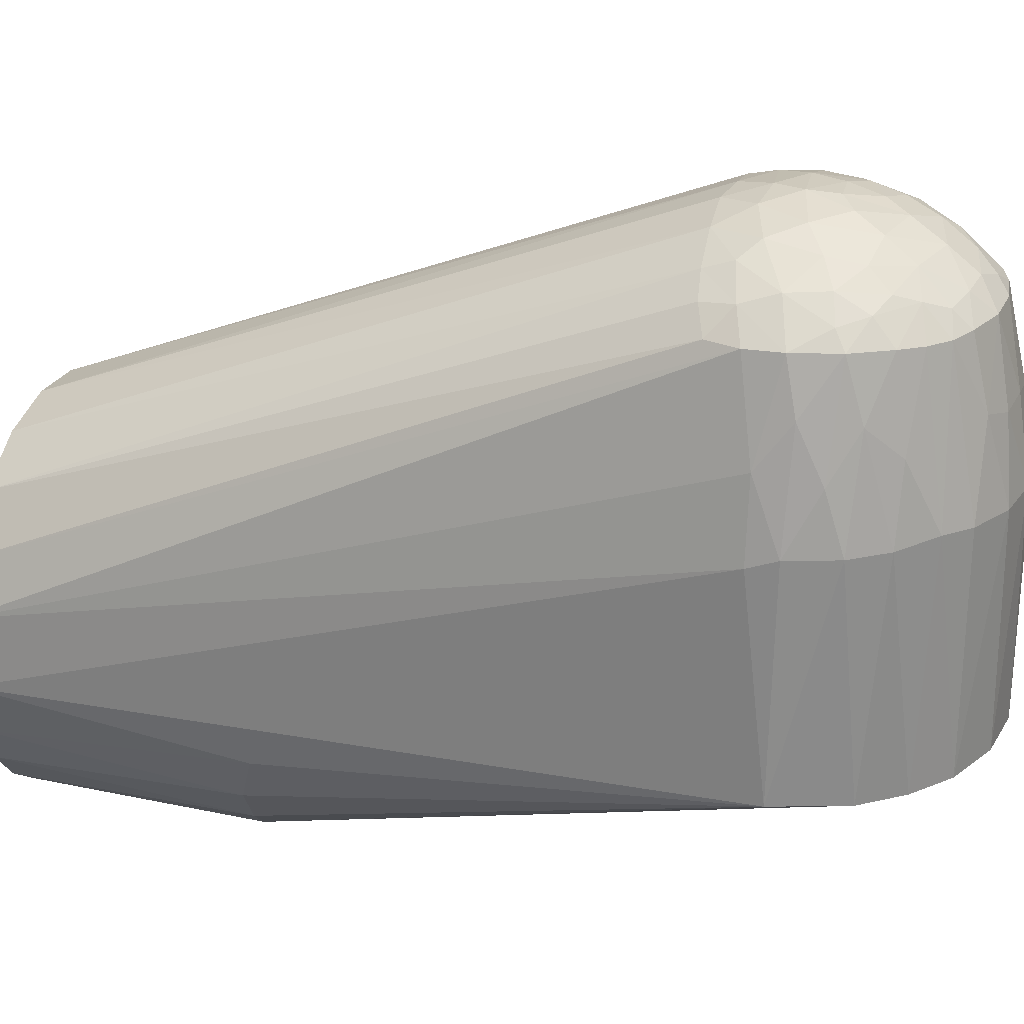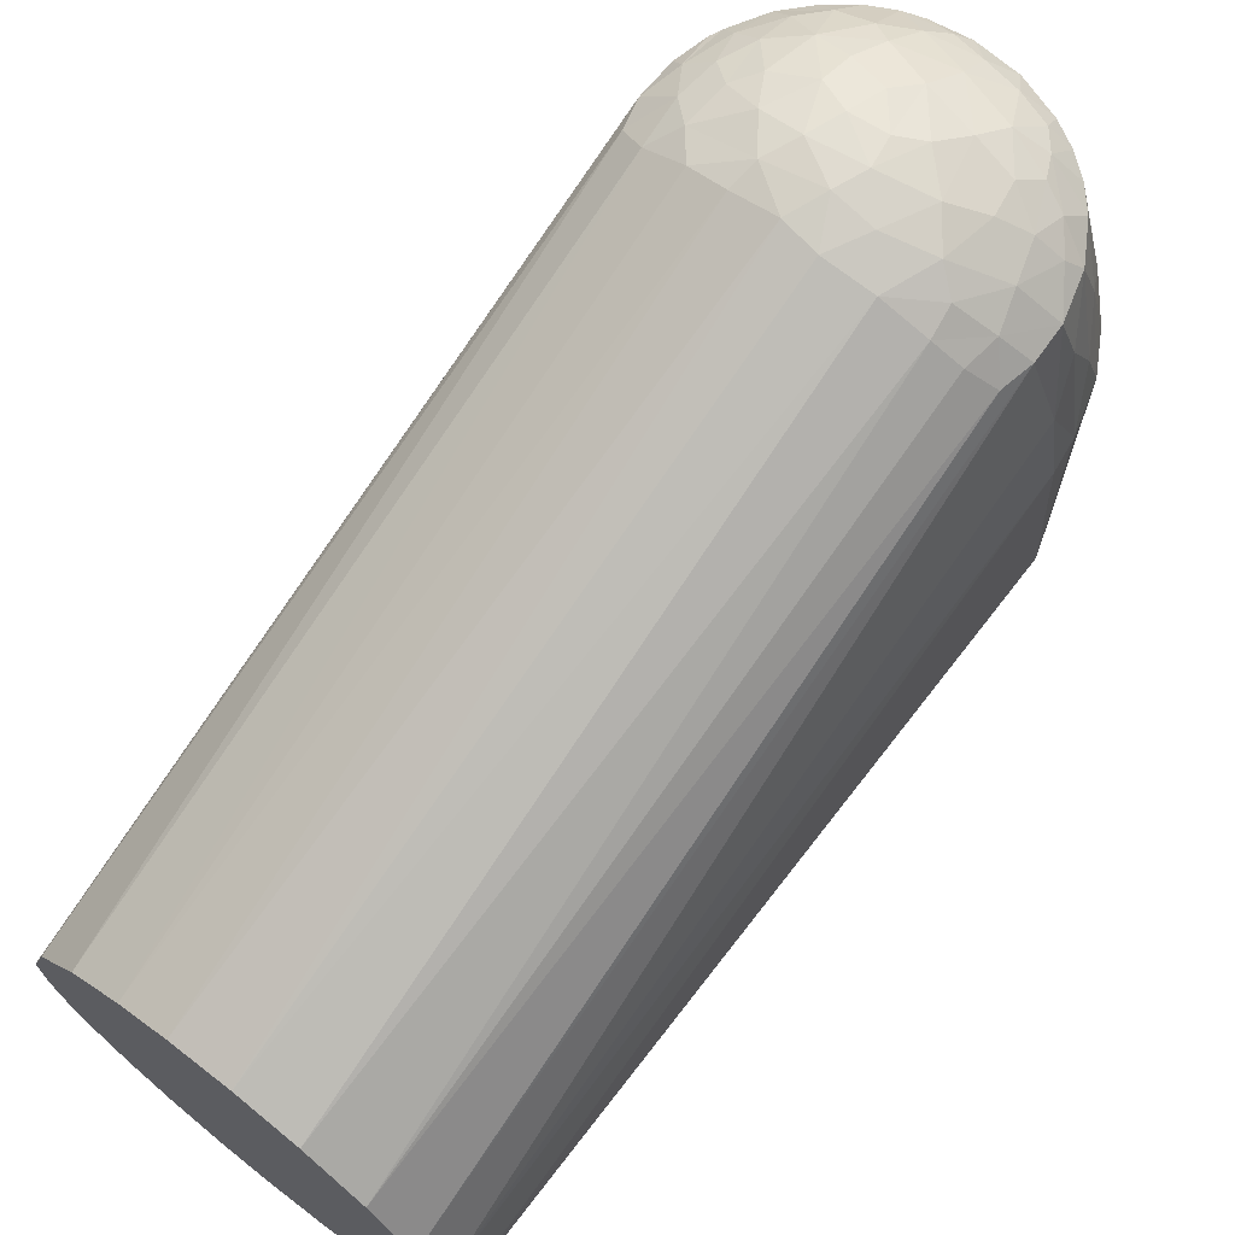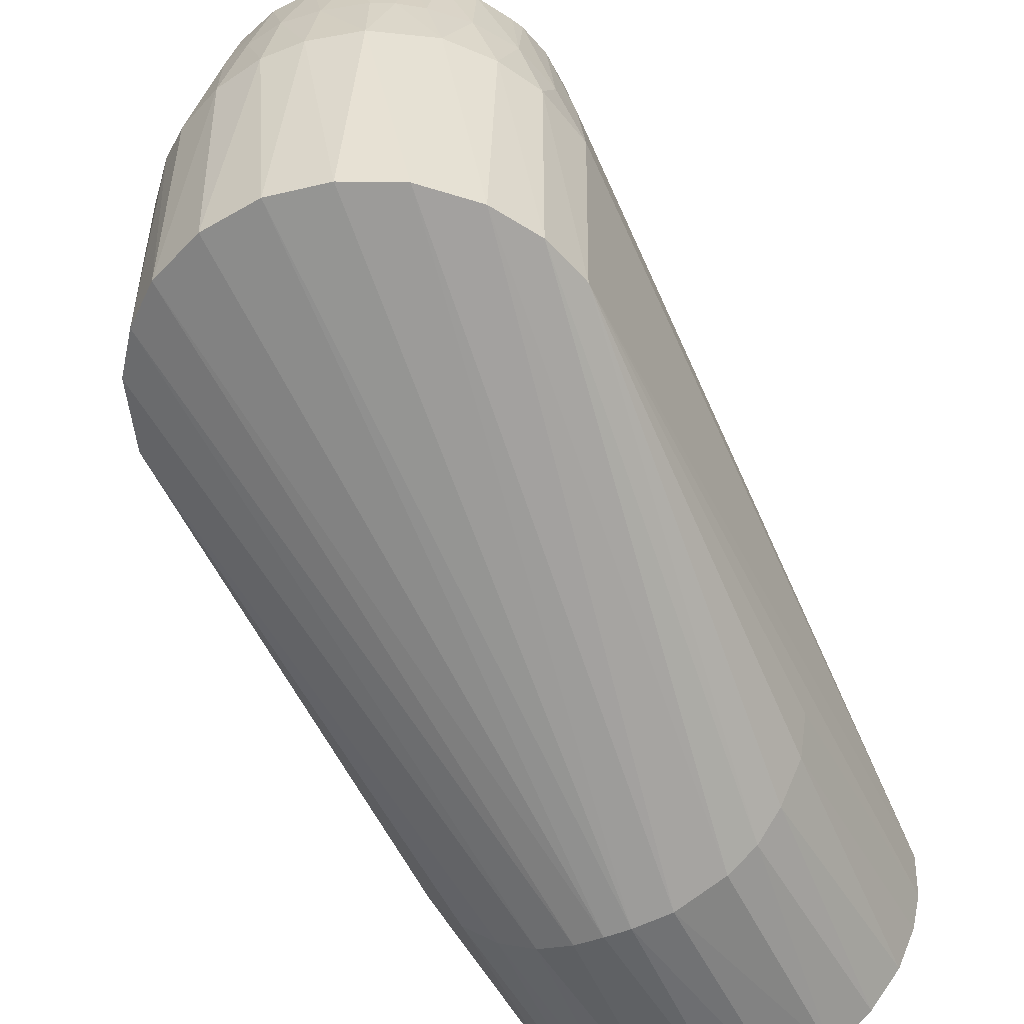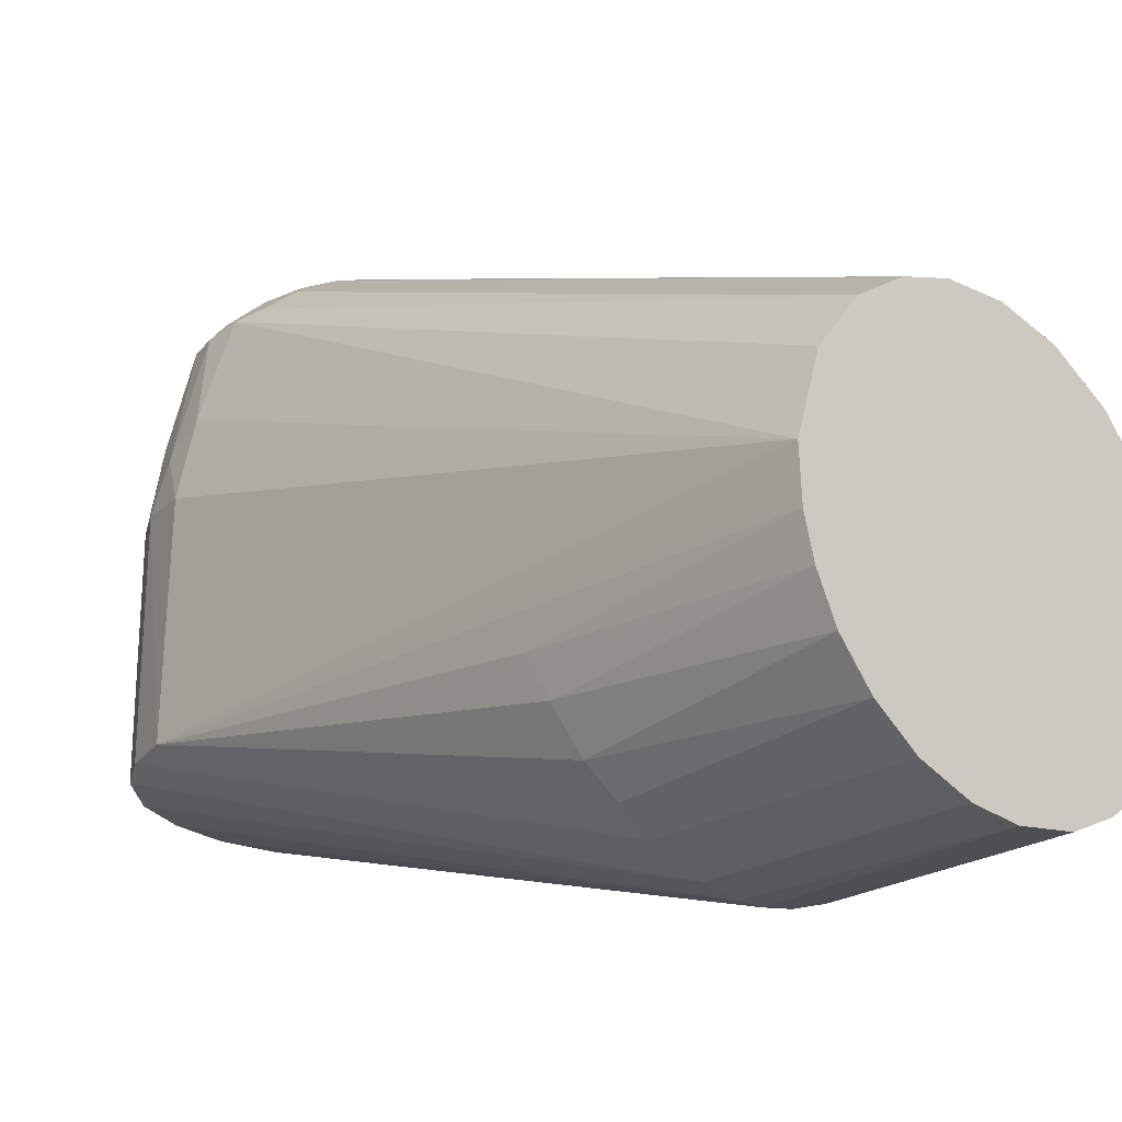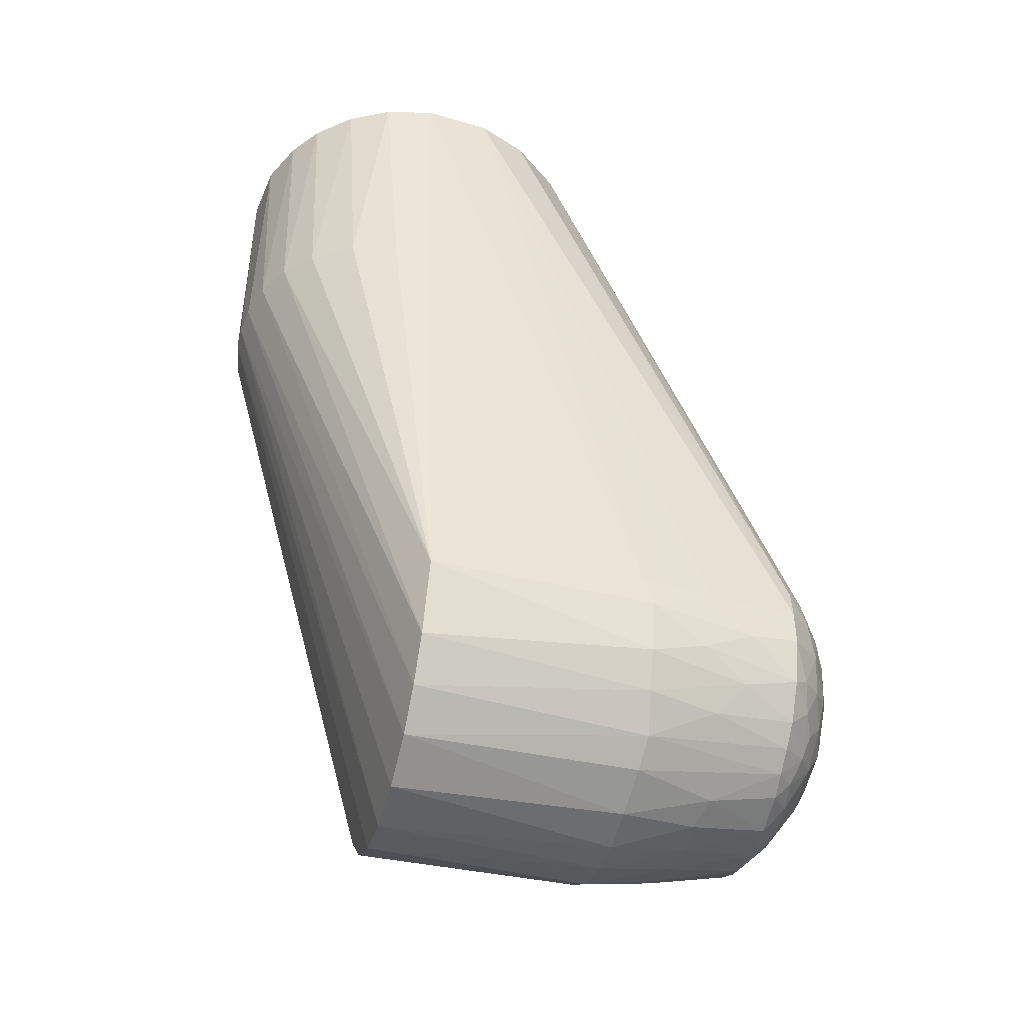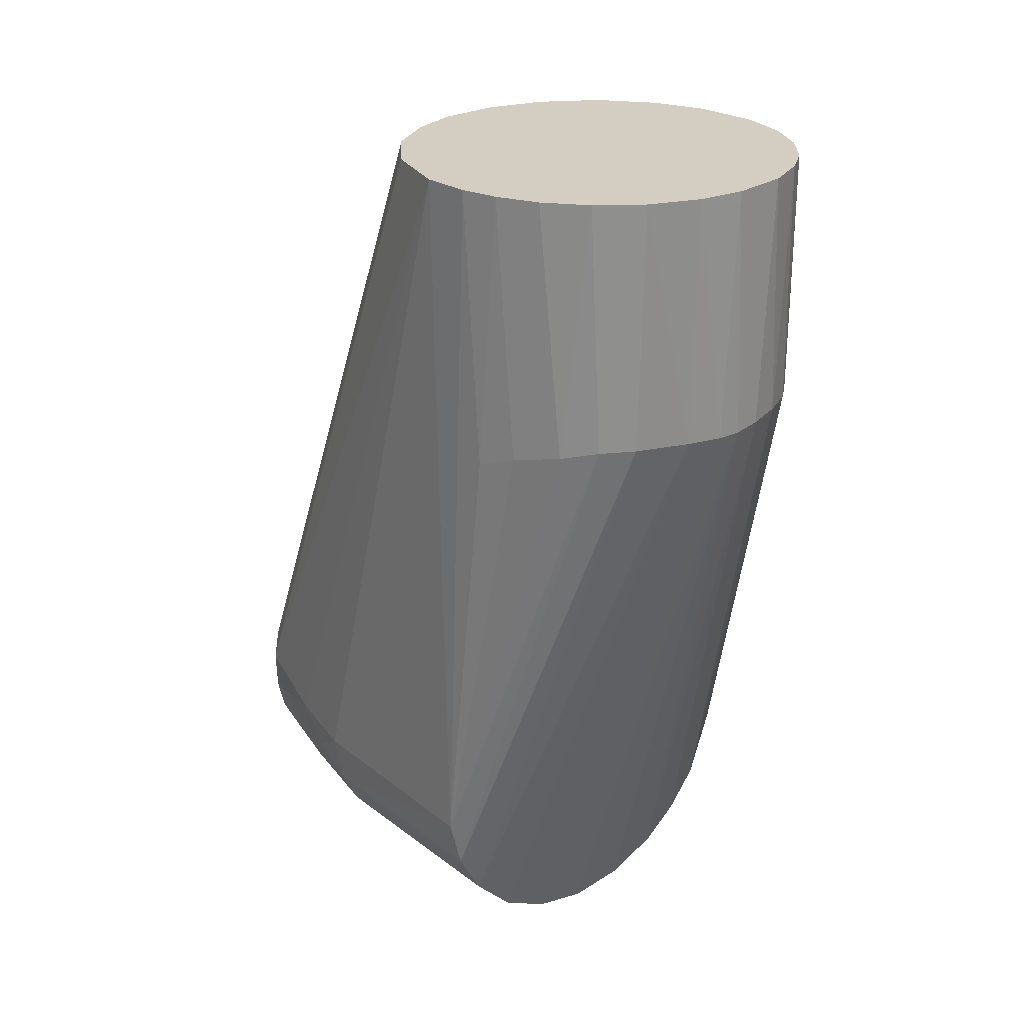
<metadata>
{"format":"obj","ext":"obj","renderer":"f3d","projection":"perspective","resolution":1024,"background":"white","views":[{"elev":26.1,"azim":108.4,"up":"+Y"},{"elev":69.1,"azim":38.0,"up":"+Y"},{"elev":-51.2,"azim":-154.2,"up":"+Y"},{"elev":-23.3,"azim":-41.9,"up":"+Y"},{"elev":-44.0,"azim":75.5,"up":"+Z"},{"elev":25.2,"azim":-39.8,"up":"+Z"}]}
</metadata>
<code>
o Link2
v 0.05478 0.000695 -0.008755
v 0.05498 0.06008 -0.001797
v 0.05494 -0.005 0.194
v 0.05414 0.06282 -0.009444
v 0.03105 -0.0455 0.1261
v 0.0476 0.00049 -0.02803
v 0.05024 0.06324 -0.02267
v 0.02121 -0.05081 0.1266
v 0.03995 -0.03793 0.1245
v 0.04841 -0.02653 0.1233
v -0.05188 -0.0184 0.194
v -0.05001 -0.02326 0.1217
v -0.04667 -0.02942 0.194
v -0.04396 0.00049 -0.03329
v -0.03615 0.06448 -0.04165
v -0.0321 0.000508 -0.045
v -0.01524 0.1251 0.01719
v -0.02376 0.04971 0.194
v -0.01058 0.05415 0.194
v -0.02547 0.1214 0.0162
v 0.0307 0.1185 0.01609
v 0.02184 0.05069 0.194
v 0.03695 0.04109 0.194
v 0.01609 0.06414 -0.05276
v 0.0286 0.0005 -0.04727
v 0.01356 0.000497 -0.05344
v 0.02872 0.06477 -0.04702
v 0.003512 -0.05488 0.1256
v 0.01145 -0.05379 0.1261
v -0.01387 -0.05334 0.1264
v 0.03908 0.000497 -0.03879
v -0.04394 0.1086 0.0118
v -0.04623 0.1076 0.003653
v -0.04874 0.02596 0.194
v -0.05483 0.000592 -0.006423
v -0.05345 -0.01317 0.1181
v -0.05515 0.005101 0.194
v -0.05452 -0.008187 0.194
v -0.03583 -0.04183 0.1258
v -0.05118 0.000499 -0.02056
v -0.00343 -0.05488 0.1258
v -0.01791 0.000504 -0.05212
v -0.02142 0.06456 -0.05091
v -0.007769 0.0645 -0.0545
v -0.00246 0.000493 -0.05522
v -0.05123 0.06275 -0.02037
v 0.0534 -0.01352 0.1187
v 0.000752 0.1291 0.007417
v -0.003484 0.1271 0.01673
v 0.006265 0.1264 0.01824
v 0.005598 0.0549 0.194
v 0.03792 0.1136 0.01474
v 0.04628 0.1075 0.003001
v 0.04778 0.02747 0.194
v 0.05343 0.01361 0.194
v 0.04461 0.1079 0.01173
v -0.01005 0.1287 0.001108
v -0.006886 0.1286 -0.007743
v -0.01504 0.1266 -0.0114
v -0.03666 0.1146 0.01521
v 0.0446 0.06399 -0.03225
v 0.05179 0.08157 -0.00163
v 0.04945 0.07902 -0.01737
v 0.02829 -0.04725 0.194
v 0.04582 -0.03059 0.194
v 0.03732 -0.04057 0.194
v -0.05178 0.08171 -0.002211
v -0.05492 0.06106 -0.004632
v -0.03743 0.04067 0.194
v -0.02768 -0.04767 0.1262
v -0.04521 0.06346 -0.03145
v -0.03959 0.08314 -0.03335
v -0.008551 0.0846 -0.0509
v -0.01979 0.08511 -0.04747
v -0.01302 0.1071 -0.04481
v -0.02522 0.08475 -0.04487
v -0.03132 0.08398 -0.04095
v 0.003379 0.06444 -0.05501
v 0.05176 -0.01909 0.194
v 0.01905 0.1239 0.01723
v -0.01413 0.1272 0.009581
v 0.02982 0.1209 0.008664
v 0.02407 0.1245 0.004086
v 0.003973 0.1295 -0.000518
v -0.02089 0.1258 0.000462
v -0.01298 -0.05359 0.194
v -4.3e-05 -0.0551 0.194
v 0.03649 0.06552 -0.04113
v -0.04306 -0.03432 0.1238
v 0.009017 0.1276 -0.01268
v 0.002612 0.1289 -0.008569
v 0.01186 0.1278 0.008311
v 0.01377 0.1244 -0.02045
v 0.01762 0.1268 -0.004251
v 0.02603 0.1227 -0.009702
v 0.04593 0.1077 -0.006738
v 0.0393 0.1146 0.005929
v 0.03638 0.1173 -0.003278
v -0.02556 0.1233 -0.00795
v -0.02369 0.1204 -0.02153
v -0.0323 0.1176 -0.01581
v -0.004348 0.1269 -0.01711
v -0.01442 0.1243 -0.01993
v 0.04861 0.09332 -0.01015
v -0.04625 0.1068 -0.006992
v -0.04276 0.1113 -0.005394
v -0.02675 -0.04829 0.194
v 0.01602 -0.05288 0.194
v -0.05142 0.07476 -0.01327
v -0.04653 0.08221 -0.02305
v -0.03748 0.1073 -0.02755
v -0.04253 0.1077 -0.01827
v -0.02667 0.1124 -0.03248
v -0.03116 0.1074 -0.0344
v 0.00197 0.08669 -0.0512
v -0.04407 0.1071 -0.01544
v 0.00031 0.1248 -0.02352
v 0.03311 0.1177 -0.01372
v -0.03028 0.1213 -0.002256
v -0.0362 0.1168 -0.007314
v -0.03135 0.12 0.008962
v -0.03812 -0.03978 0.194
v 0.04385 0.09185 -0.02396
v 0.03996 0.08404 -0.03257
v -0.01788 0.108 -0.04261
v -0.005822 0.111 -0.04306
v -0.009527 0.1153 -0.03762
v -0.01716 0.1171 -0.03236
v -0.02446 0.1075 -0.0395
v -0.03876 0.1122 -0.01663
v -0.03208 0.1133 -0.02571
v 0.01699 0.1195 -0.02874
v 0.003126 0.12 -0.03257
v -0.002764 0.1074 -0.04632
v 0.01145 0.08565 -0.05006
v 0.04247 0.1077 -0.01875
v 0.03658 0.1075 -0.0285
v 0.03415 0.1135 -0.02247
v -0.03745 0.1164 0.003133
v 0.002943 0.1138 -0.0405
v -0.01179 0.121 -0.0287
v 0.01203 0.1132 -0.03945
v 0.02044 0.1119 -0.03722
v 0.008742 0.1073 -0.04568
v 0.02775 0.1163 -0.02529
v 0.02425 0.121 -0.01912
v 0.0394 0.112 -0.01564
v 0.02 0.08811 -0.04674
v 0.02604 0.1069 -0.0387
v 0.01966 0.1073 -0.0421
v 0.02491 0.1144 -0.03137
v 0.03173 0.1071 -0.03403
f 1 2 3
f 1 4 2
f 5 6 1
f 6 7 1
f 5 8 6
f 9 1 10
f 11 12 13
f 14 15 16
f 17 18 19
f 20 18 17
f 21 22 23
f 24 25 26
f 25 24 27
f 28 25 29
f 28 26 25
f 16 30 14
f 8 31 6
f 29 31 8
f 29 25 31
f 7 4 1
f 5 1 9
f 32 33 34
f 35 12 36
f 37 35 38
f 39 35 40
f 16 41 30
f 42 41 16
f 16 43 42
f 44 42 43
f 44 45 42
f 46 40 35
f 3 47 1
f 48 49 50
f 49 51 50
f 49 19 51
f 52 21 23
f 53 54 55
f 53 56 54
f 52 23 56
f 57 58 59
f 18 20 60
f 28 45 26
f 7 6 61
f 2 4 62
f 4 7 63
f 8 5 64
f 9 65 66
f 10 65 9
f 66 5 9
f 33 67 37
f 67 68 37
f 36 11 38
f 32 69 60
f 36 12 11
f 38 35 36
f 68 35 37
f 70 39 40
f 15 71 72
f 41 42 45
f 41 45 28
f 73 43 74
f 73 74 75
f 76 43 15
f 15 77 76
f 43 16 15
f 78 26 45
f 78 24 26
f 79 47 3
f 1 47 10
f 80 51 22
f 80 50 51
f 81 49 48
f 82 83 80
f 21 80 22
f 56 23 54
f 55 3 2
f 2 62 55
f 84 57 48
f 57 81 48
f 33 37 34
f 85 57 59
f 69 18 60
f 86 41 87
f 53 55 62
f 31 61 6
f 61 31 88
f 31 25 88
f 32 34 69
f 35 39 89
f 14 71 15
f 44 78 45
f 79 10 47
f 90 91 84
f 49 17 19
f 92 48 50
f 49 81 17
f 93 94 95
f 80 21 82
f 96 97 53
f 96 98 97
f 99 100 101
f 81 57 85
f 102 103 59
f 90 94 93
f 85 59 99
f 41 28 87
f 62 96 53
f 62 104 96
f 5 66 64
f 65 10 79
f 105 33 106
f 67 33 105
f 30 70 14
f 70 40 14
f 79 107 86
f 66 65 79
f 79 19 18
f 23 22 79
f 79 108 64
f 79 55 54
f 79 22 51
f 79 51 19
f 79 54 23
f 79 86 87
f 79 64 66
f 87 108 79
f 79 3 55
f 109 110 46
f 71 40 46
f 40 71 14
f 110 72 71
f 111 110 112
f 110 71 46
f 107 70 30
f 76 74 43
f 111 113 114
f 43 73 44
f 115 44 73
f 116 109 105
f 68 109 46
f 68 46 35
f 102 91 117
f 48 92 84
f 94 90 84
f 94 83 95
f 95 98 118
f 80 83 92
f 97 52 56
f 84 58 57
f 84 91 58
f 119 99 101
f 120 119 101
f 58 102 59
f 117 90 93
f 91 90 117
f 117 103 102
f 85 121 81
f 28 108 87
f 108 28 29
f 41 86 30
f 89 12 35
f 39 122 89
f 7 123 63
f 88 124 61
f 4 63 104
f 104 62 4
f 64 108 8
f 108 29 8
f 116 105 106
f 105 109 67
f 38 122 107
f 79 38 107
f 38 13 122
f 38 11 13
f 38 34 37
f 38 69 34
f 18 69 38
f 38 79 18
f 122 39 107
f 110 109 116
f 75 74 125
f 126 75 125
f 127 126 125
f 113 128 125
f 113 125 129
f 111 112 130
f 131 111 130
f 100 128 113
f 113 131 100
f 113 111 131
f 111 72 110
f 44 115 78
f 68 67 109
f 125 128 127
f 132 133 93
f 126 134 75
f 135 78 115
f 135 24 78
f 134 115 73
f 136 137 138
f 95 83 98
f 92 50 80
f 21 52 97
f 97 82 21
f 101 131 130
f 103 100 59
f 106 33 139
f 120 101 130
f 58 91 102
f 126 127 140
f 140 127 133
f 141 117 133
f 117 141 103
f 121 60 20
f 89 122 13
f 89 13 12
f 27 88 25
f 121 139 60
f 39 70 107
f 77 129 76
f 74 76 129
f 74 129 125
f 114 129 77
f 77 15 72
f 127 128 141
f 94 92 83
f 94 84 92
f 142 132 143
f 142 133 132
f 144 140 142
f 135 115 144
f 145 146 118
f 118 138 145
f 95 118 146
f 93 95 146
f 136 138 147
f 53 97 56
f 97 98 82
f 82 98 83
f 112 110 116
f 106 139 120
f 99 59 100
f 100 141 128
f 141 133 127
f 20 81 121
f 20 17 81
f 148 149 27
f 124 123 61
f 7 61 123
f 60 139 32
f 139 33 32
f 107 30 86
f 129 114 113
f 72 114 77
f 72 111 114
f 140 134 126
f 134 73 75
f 150 144 142
f 150 142 143
f 150 149 148
f 136 123 137
f 151 143 132
f 124 137 123
f 151 138 137
f 106 112 116
f 141 100 103
f 120 139 119
f 121 119 139
f 119 121 85
f 99 119 85
f 117 93 133
f 63 136 104
f 123 136 63
f 134 140 144
f 115 134 144
f 136 96 104
f 145 138 151
f 132 93 146
f 152 137 124
f 96 136 147
f 147 138 118
f 106 130 112
f 130 106 120
f 101 100 131
f 142 140 133
f 88 149 152
f 88 27 149
f 24 148 27
f 152 151 137
f 150 143 149
f 148 24 135
f 144 150 148
f 132 145 151
f 132 146 145
f 152 124 88
f 98 96 147
f 98 147 118
f 143 151 149
f 151 152 149
f 148 135 144

</code>
